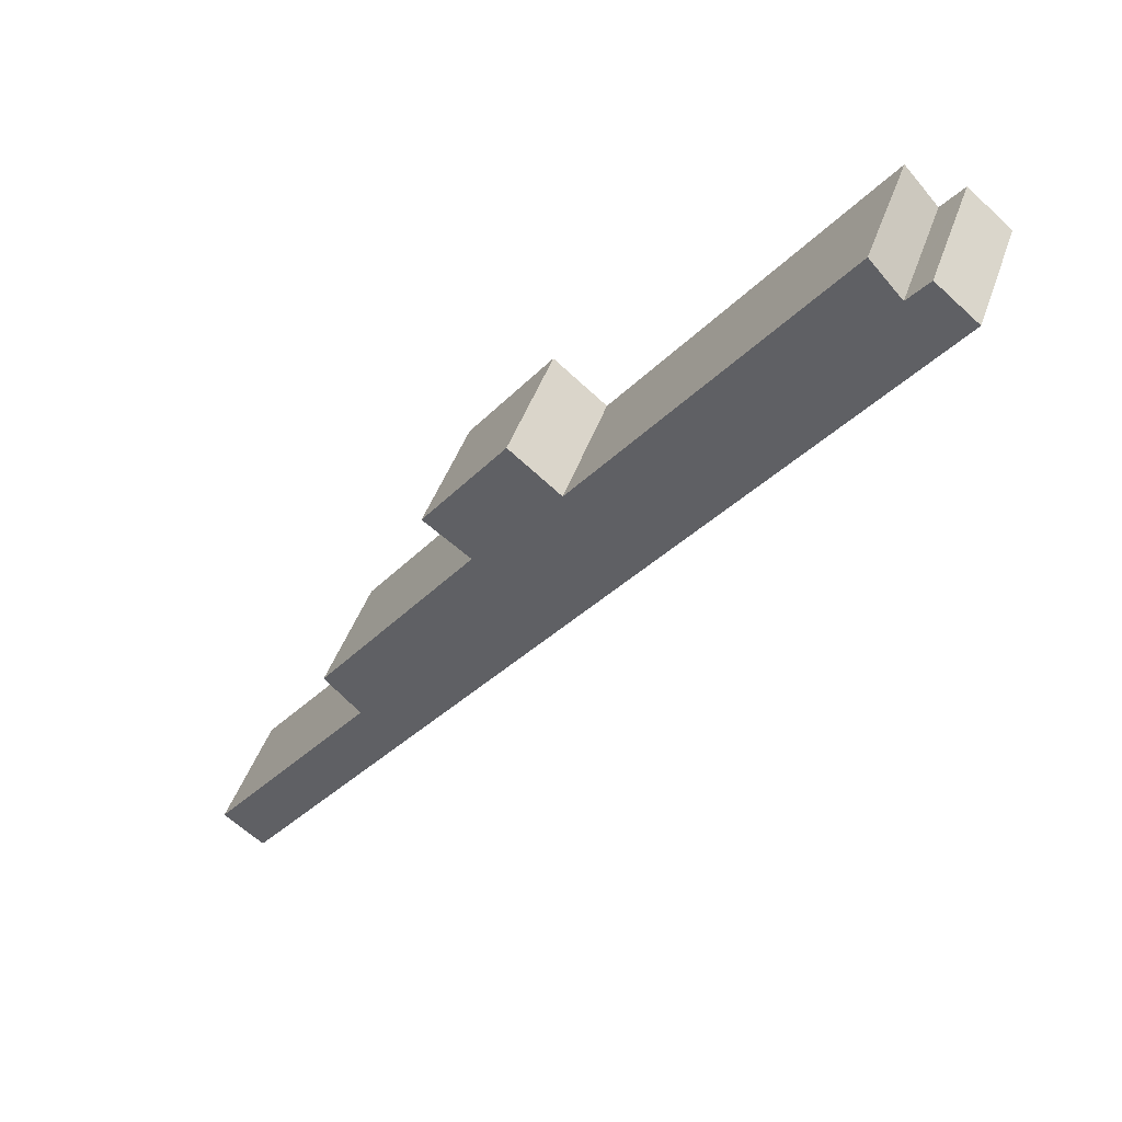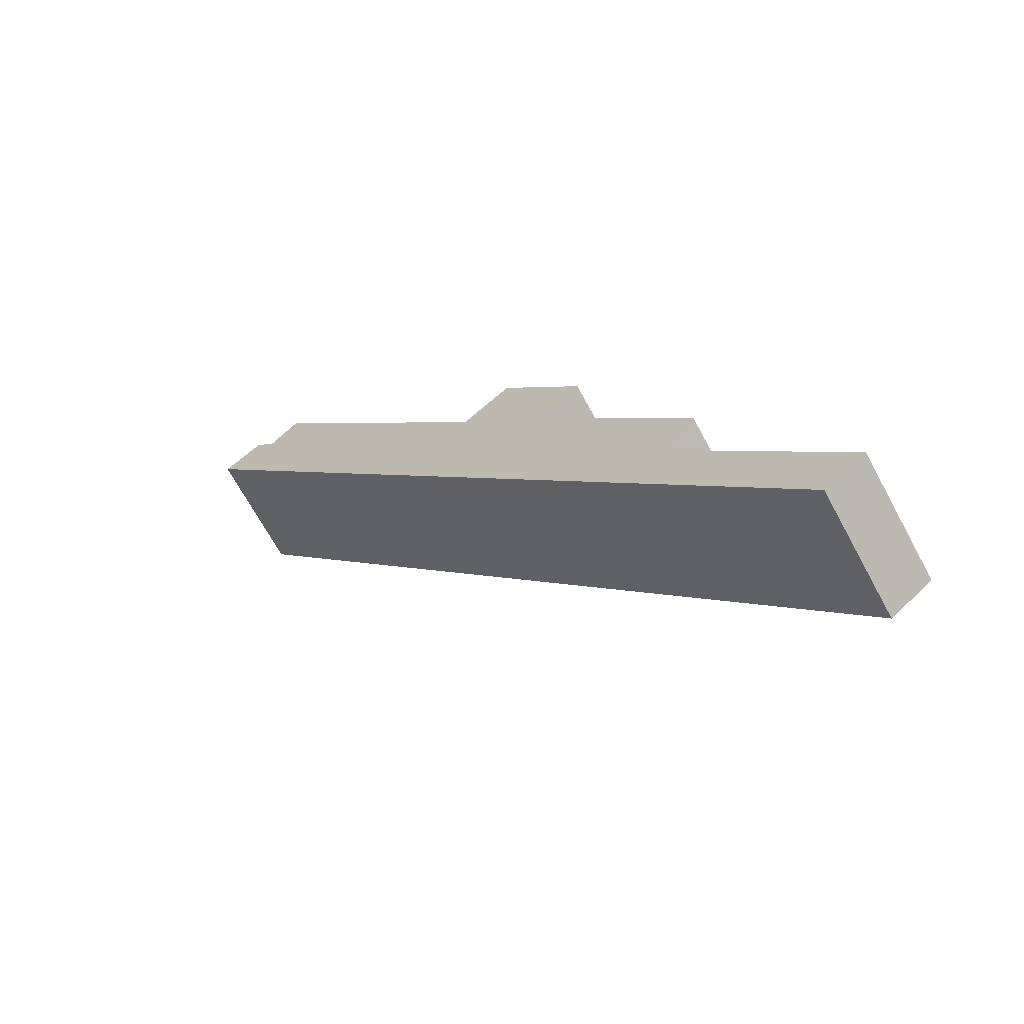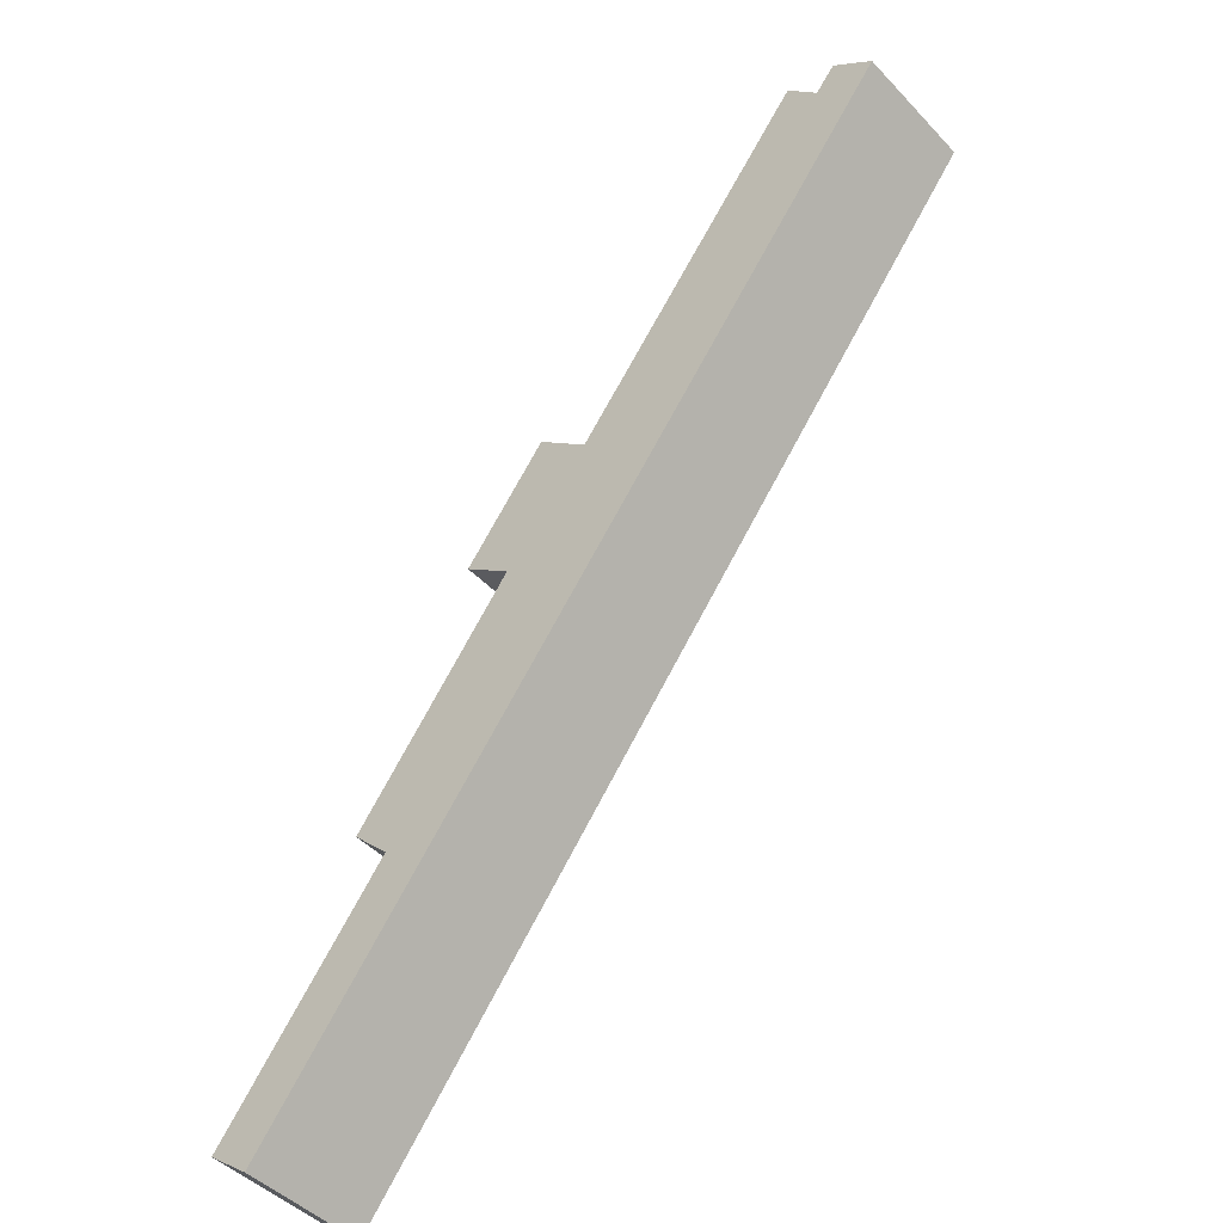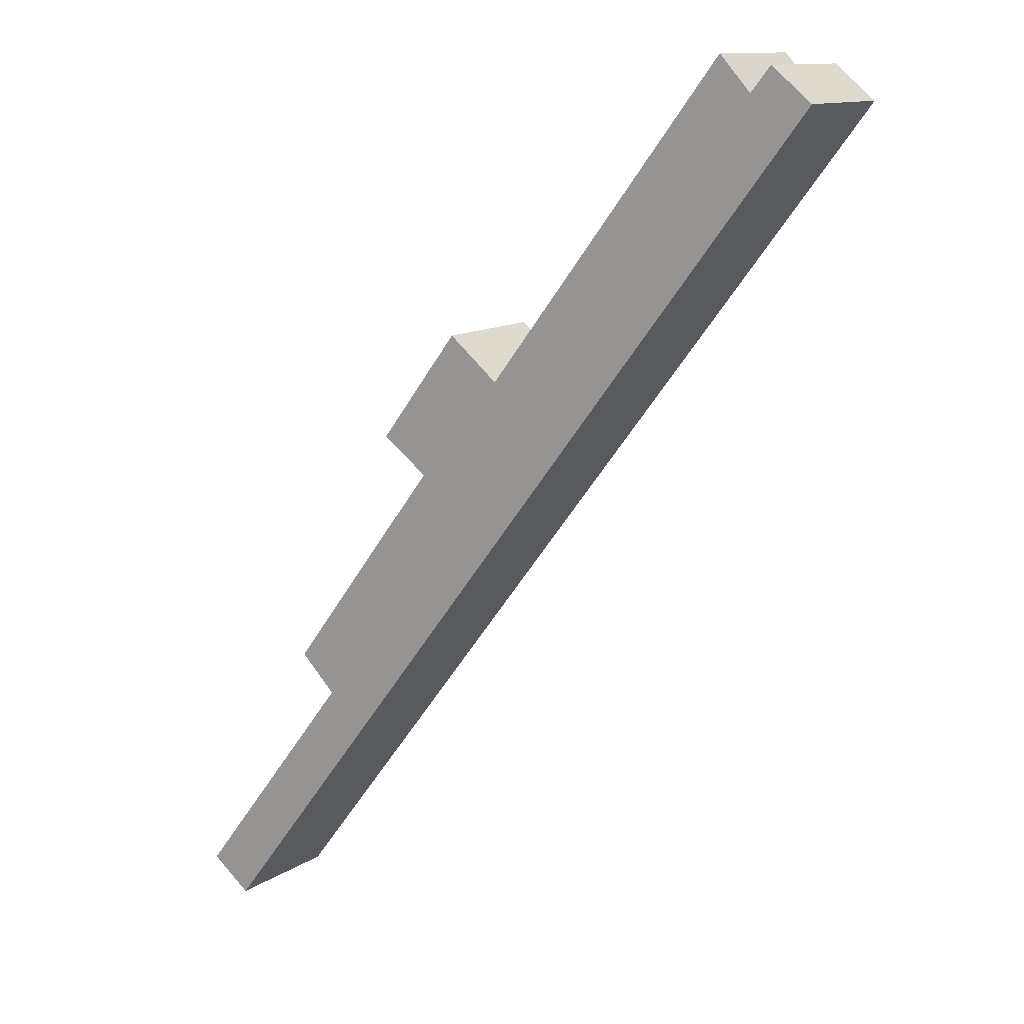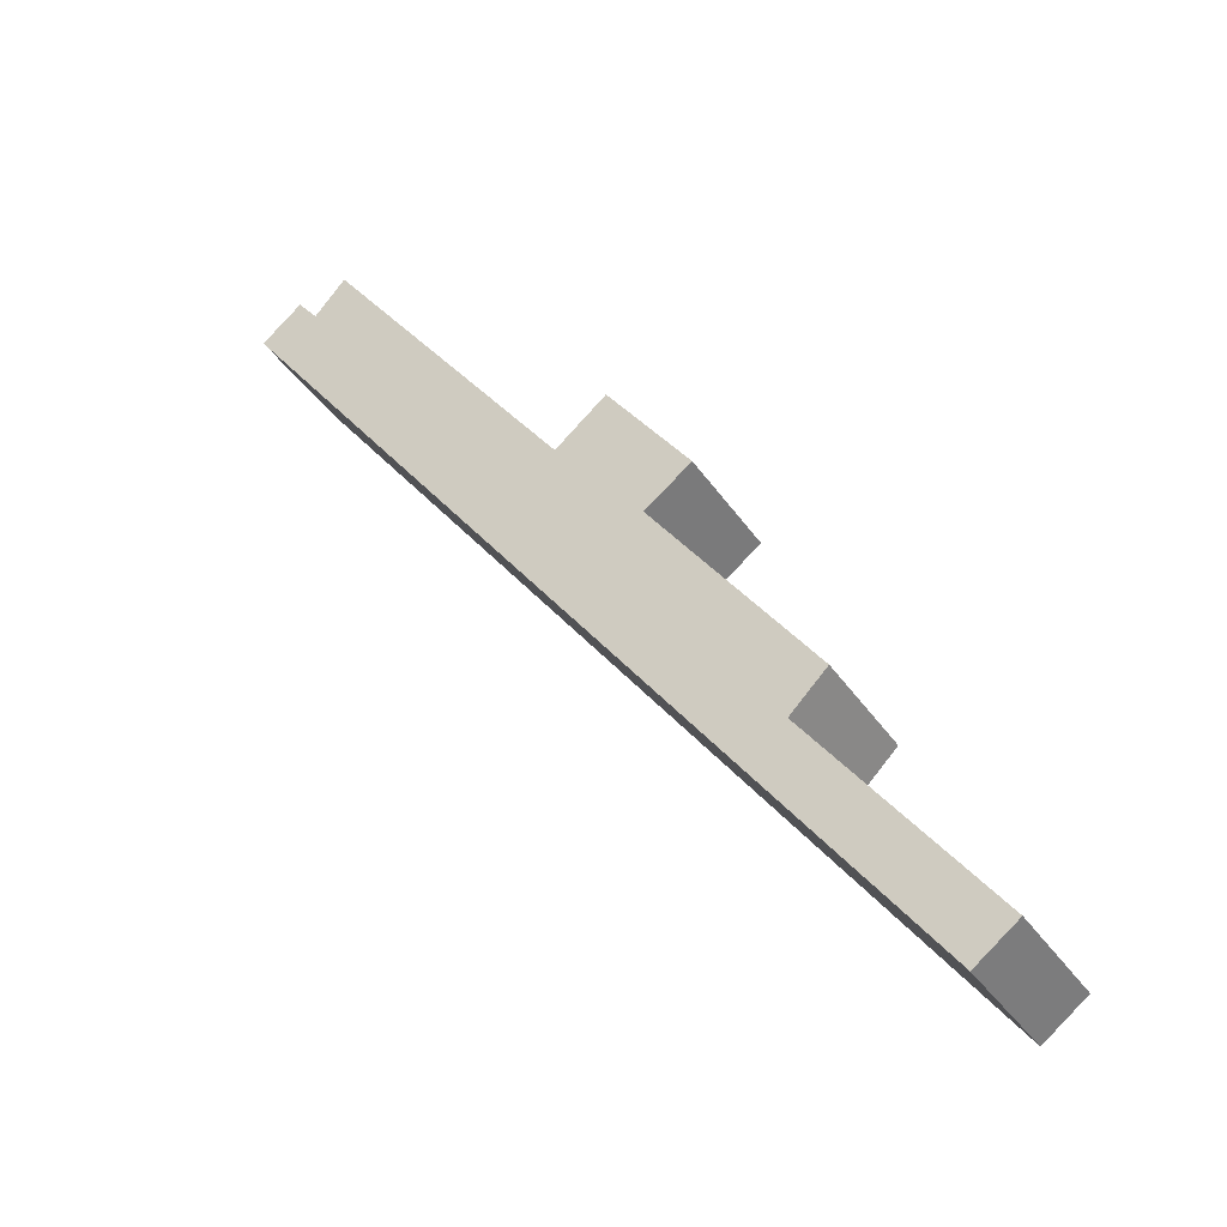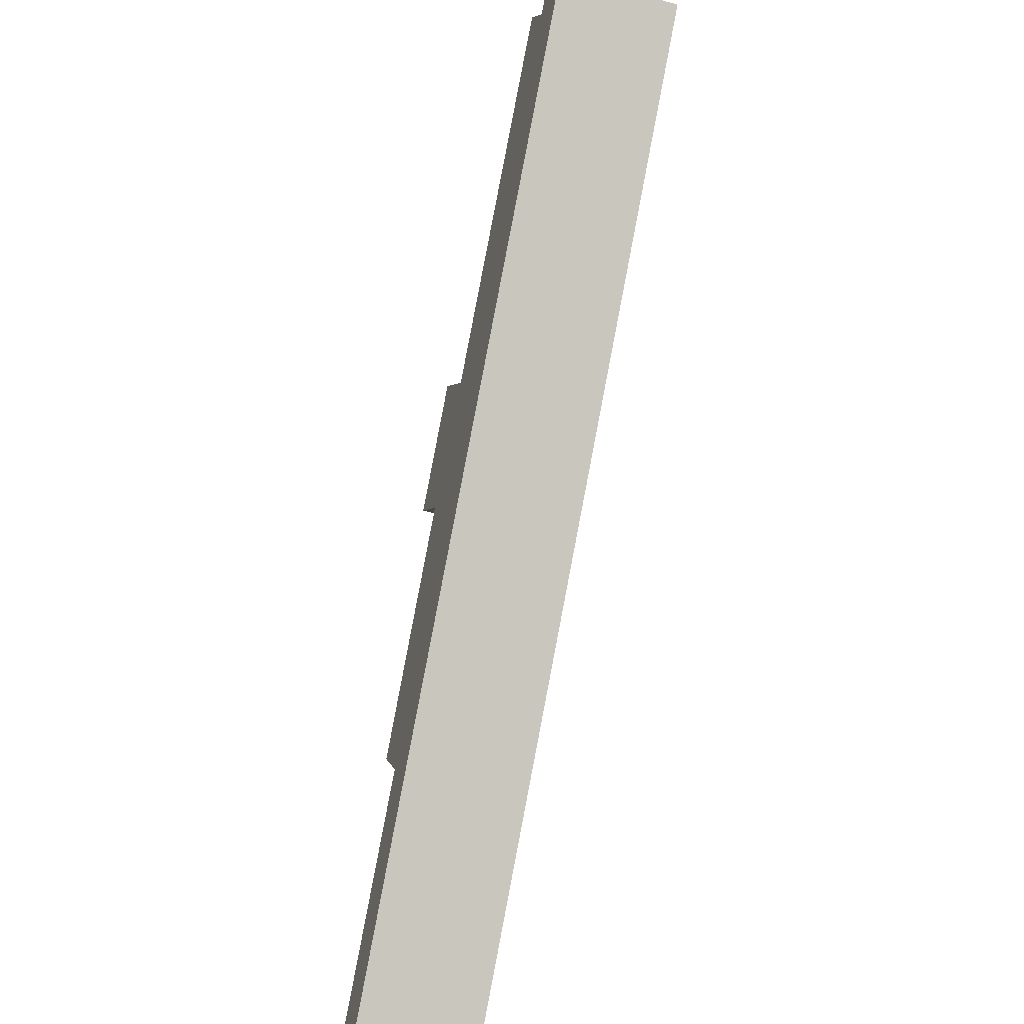
<metadata>
{"format":"obj","ext":"obj","renderer":"f3d","projection":"perspective","resolution":1024,"background":"white","views":[{"elev":44.1,"azim":18.3,"up":"+Z"},{"elev":-67.8,"azim":-151.6,"up":"+Z"},{"elev":-45.5,"azim":40.1,"up":"+Z"},{"elev":12.1,"azim":34.0,"up":"+Z"},{"elev":-36.4,"azim":-150.7,"up":"+Z"},{"elev":-41.0,"azim":72.0,"up":"+Z"}]}
</metadata>
<code>
v  6.963 3.03 11.14
v  4.032 3.03 5.229
v  3.159 3.03 6.102
v  6 3.03 12.17
v  6.313 3.03 11.62
v  5.844 3.03 11.96
v  6.468 3.03 11.5
v  7.62 3.03 14.3
v  0.988 3.03 -0.759
v  0 3.03 1.855e-16
v  16.93 3.03 19.99
v  9.024 3.03 13.56
v  8.414 3.03 14.06
v  7.812 3.03 14.56
v  15.53 3.03 20.24
v  14.79 3.03 21.05
v  15.94 3.03 20.75
v  16 3.03 20.82
v  16.97 3.03 20.03
v  5.844 -7.326e-16 11.96
v  6 -7.453e-16 12.17
v  7.812 -8.914e-16 14.56
v  7.62 -8.759e-16 14.3
v  9.024 -8.301e-16 13.56
v  14.79 -1.289e-15 21.05
v  15.53 -1.239e-15 20.24
v  16 -1.275e-15 20.82
v  15.94 -1.27e-15 20.75
v  0 0 0
v  4.032 -3.202e-16 5.229
v  3.159 -3.736e-16 6.102
v  6.963 -6.819e-16 11.14
v  8.414 -8.609e-16 14.06
v  16.97 -1.227e-15 20.03
v  0.988 4.648e-17 -0.759
v  16.93 -1.224e-15 19.99
v  6.313 -7.114e-16 11.62
v  6.468 -7.044e-16 11.5
g defaultobject
f 1 2 3
f 4 5 6
f 5 4 7
f 7 4 1
f 1 4 8
f 2 9 10
f 9 2 11
f 11 2 1
f 11 1 12
f 12 1 8
f 12 8 13
f 13 8 14
f 11 12 15
f 15 12 16
f 11 15 17
f 11 17 18
f 11 18 19
f 20 4 6
f 4 20 8
f 8 20 14
f 14 20 21
f 14 21 22
f 22 21 23
f 24 16 12
f 16 24 25
f 26 17 15
f 17 26 18
f 18 26 27
f 27 26 28
f 29 2 10
f 2 29 30
f 31 1 3
f 1 31 32
f 22 13 14
f 13 22 12
f 12 22 24
f 24 22 33
f 25 15 16
f 15 25 26
f 27 19 18
f 19 27 34
f 34 11 19
f 11 34 9
f 9 34 35
f 35 34 36
f 35 10 9
f 10 35 29
f 30 3 2
f 3 30 31
f 32 7 1
f 7 32 5
f 5 32 6
f 6 32 37
f 6 37 20
f 37 32 38
f 21 32 23
f 32 21 38
f 38 21 37
f 37 21 20
f 31 30 32
f 27 36 34
f 36 27 35
f 35 27 28
f 35 28 26
f 35 26 25
f 35 25 24
f 35 24 30
f 30 24 33
f 30 33 32
f 32 33 22
f 32 22 23
f 35 30 29

</code>
